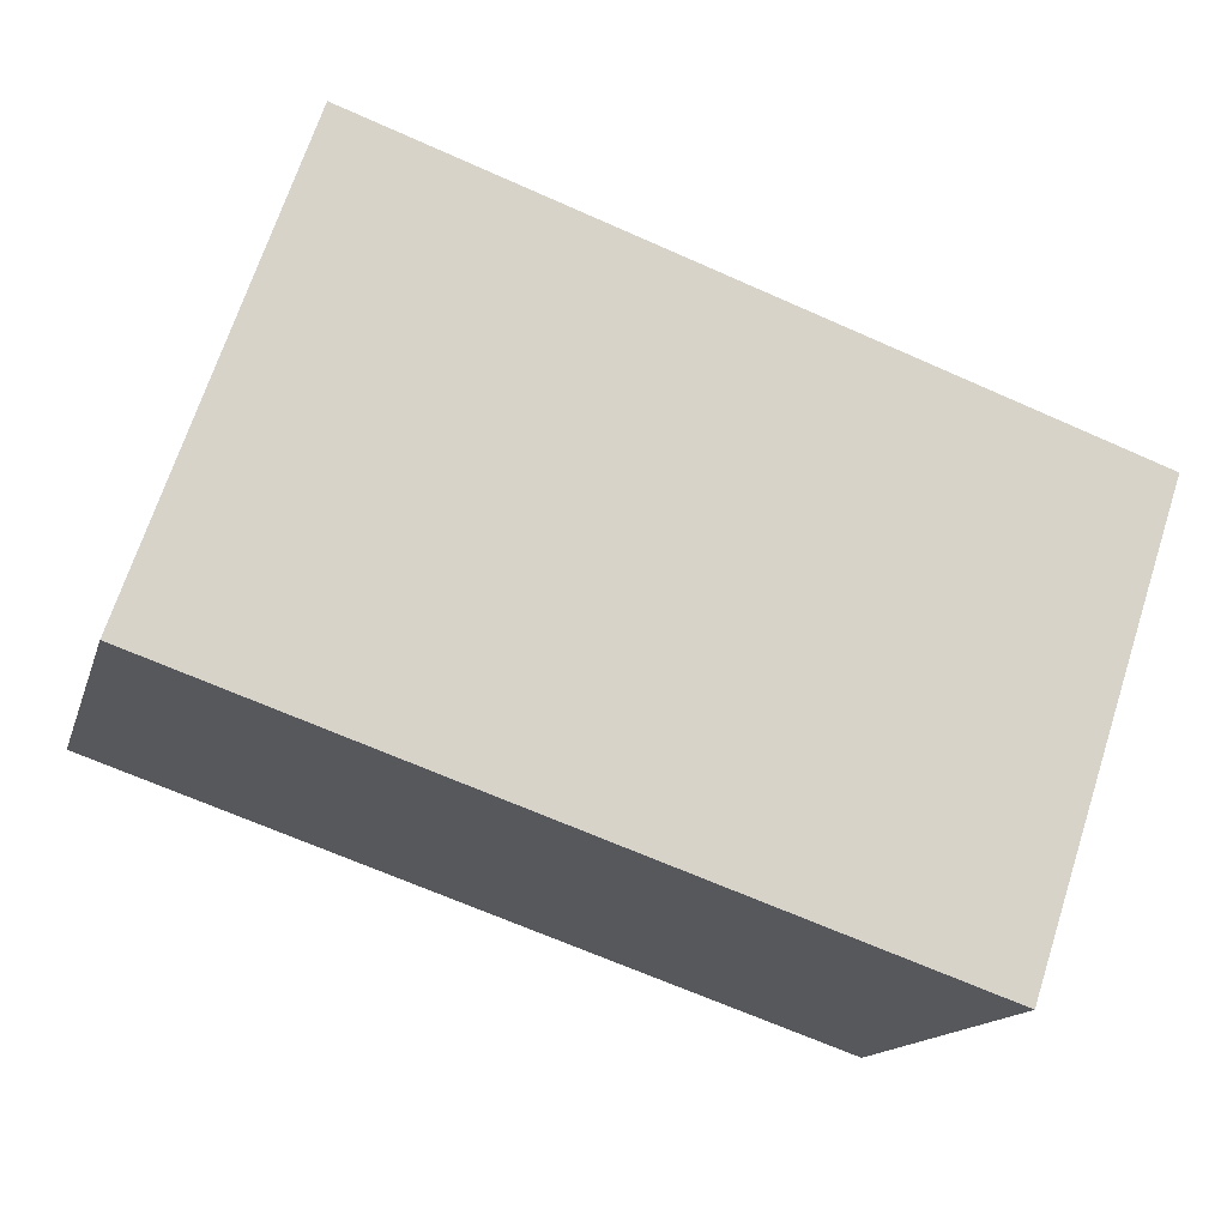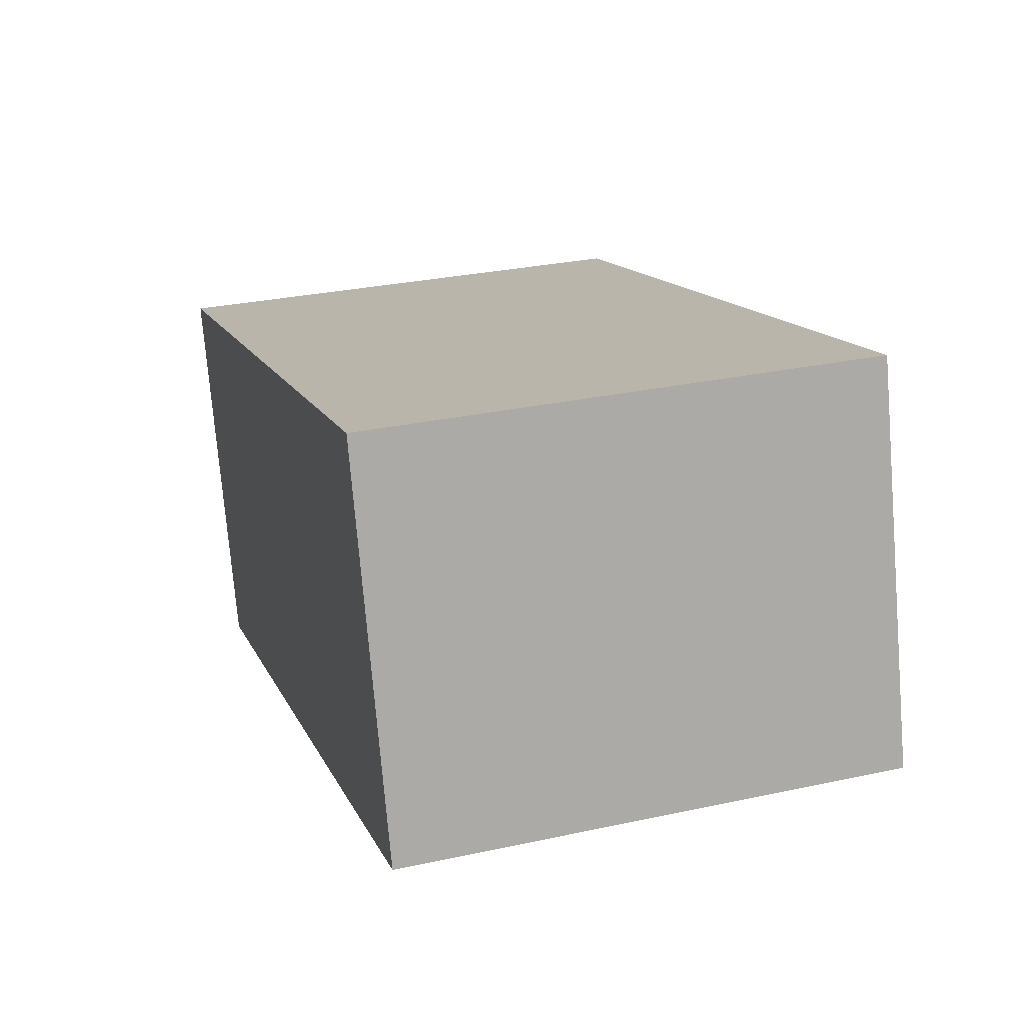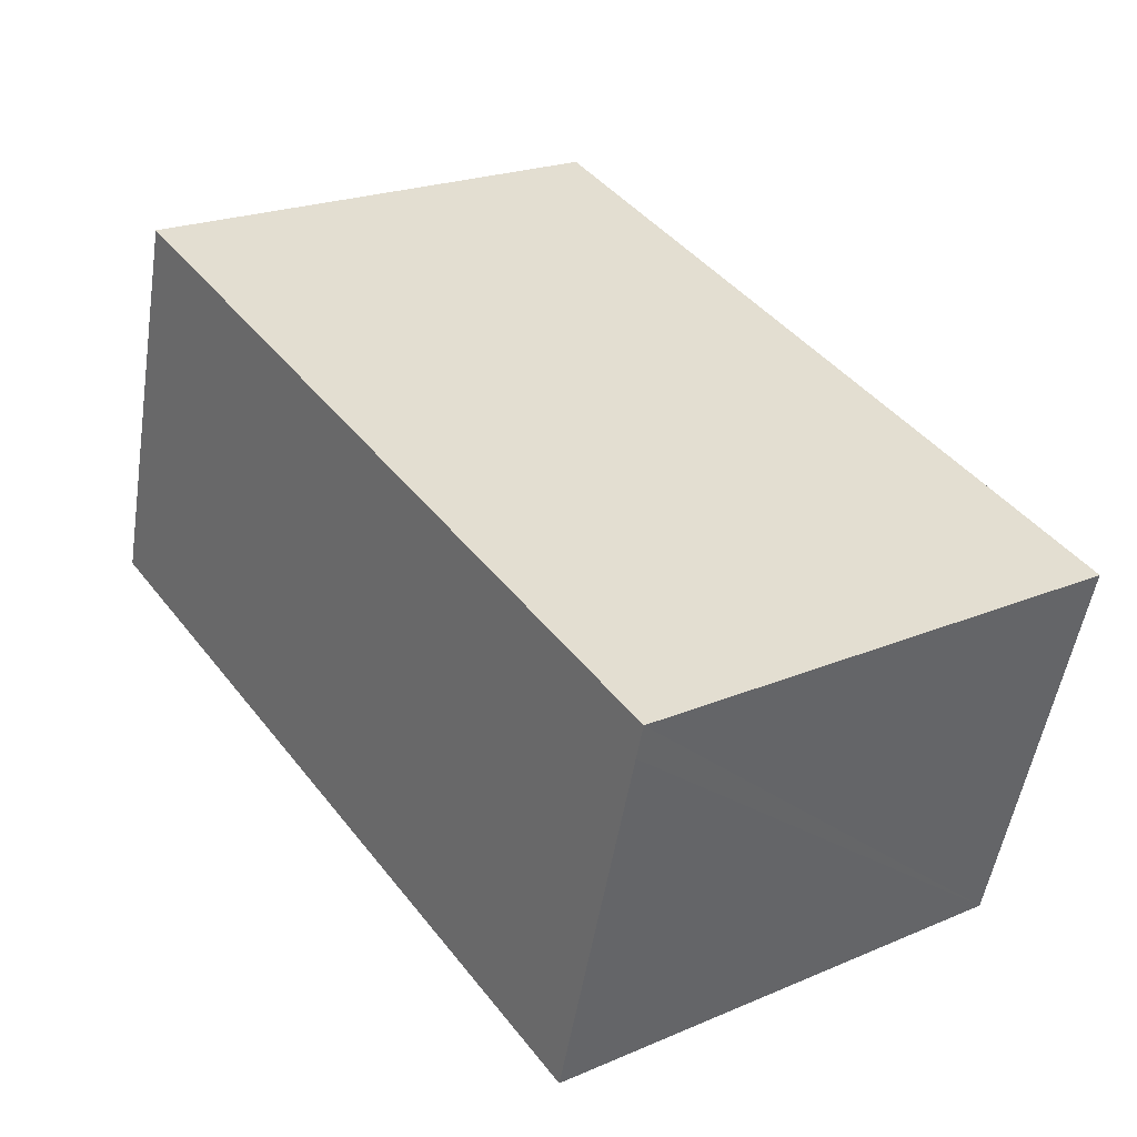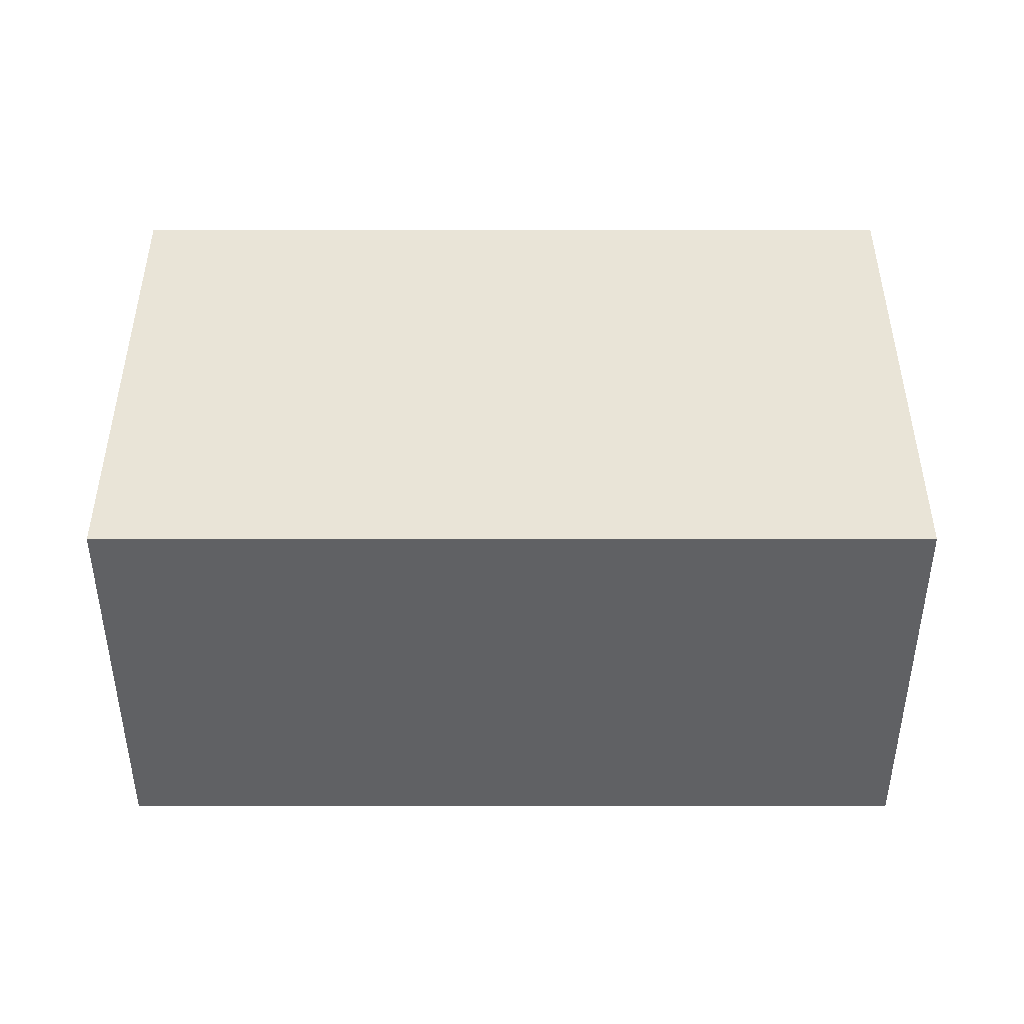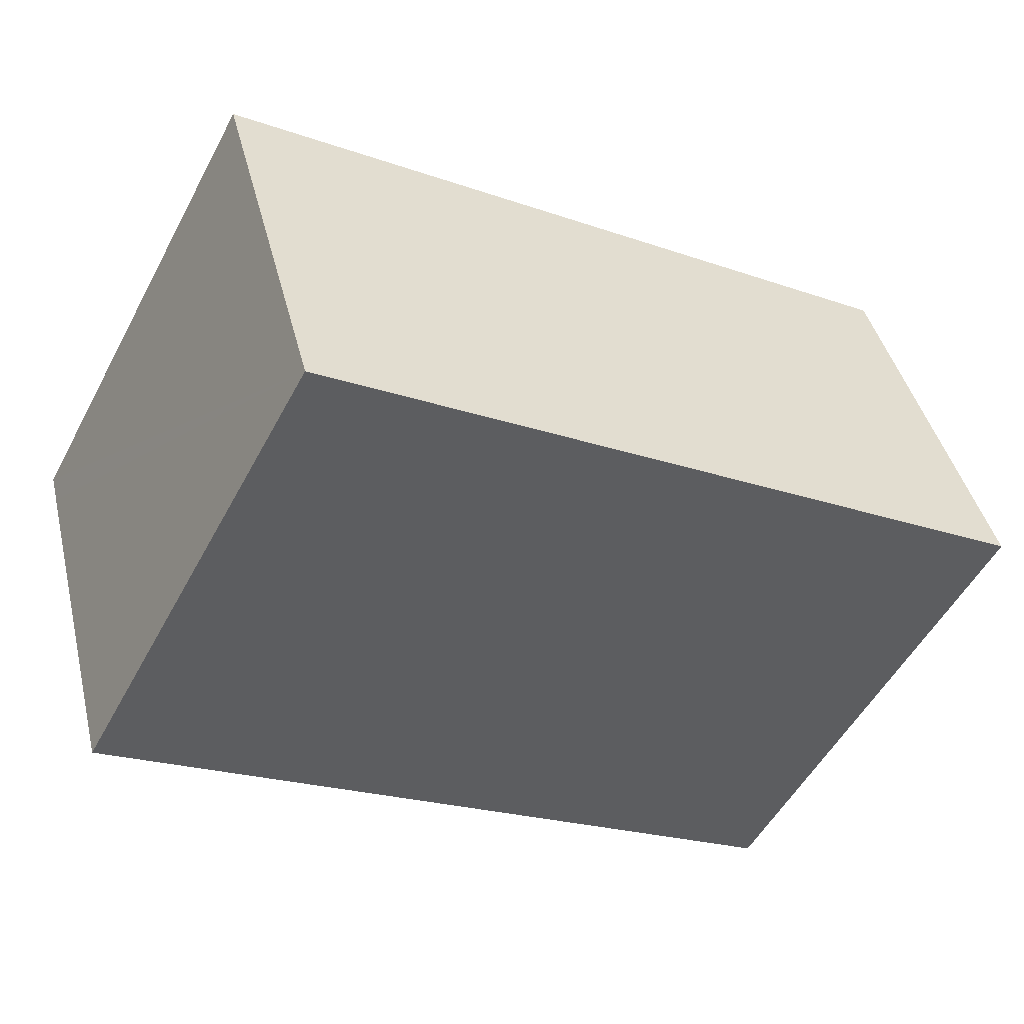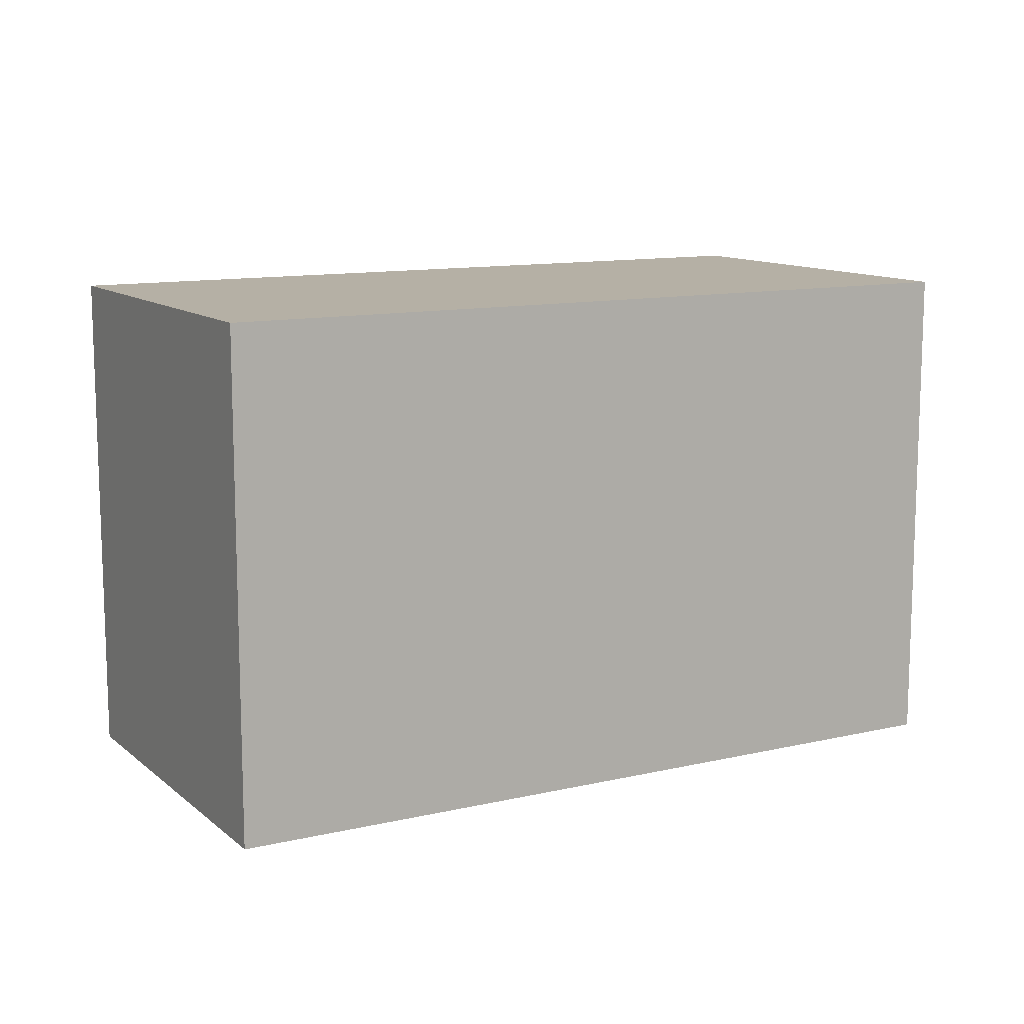
<metadata>
{"format":"obj","ext":"obj","renderer":"f3d","projection":"perspective","resolution":1024,"background":"white","views":[{"elev":69.3,"azim":-162.0,"up":"+Z"},{"elev":30.0,"azim":72.5,"up":"+Z"},{"elev":22.5,"azim":-126.0,"up":"+Z"},{"elev":-46.9,"azim":164.0,"up":"+Y"},{"elev":-53.2,"azim":-27.8,"up":"+Z"},{"elev":11.7,"azim":134.8,"up":"+Y"}]}
</metadata>
<code>
v  5.909 3.831 1.696
v  0.07 3.831 -0.245
v  0 3.831 2.346e-16
v  0.842 3.831 -2.93
v  6.751 3.831 -1.234
v  0.842 1.794e-16 -2.93
v  0 0 0
v  0.07 1.5e-17 -0.245
v  5.909 -1.039e-16 1.696
v  6.751 7.556e-17 -1.234
g defaultobject
f 1 2 3
f 2 1 4
f 4 1 5
f 6 2 4
f 2 6 3
f 3 6 7
f 7 6 8
f 7 1 3
f 1 7 9
f 9 5 1
f 5 9 10
f 10 4 5
f 4 10 6
f 8 9 7
f 9 8 6
f 9 6 10

</code>
